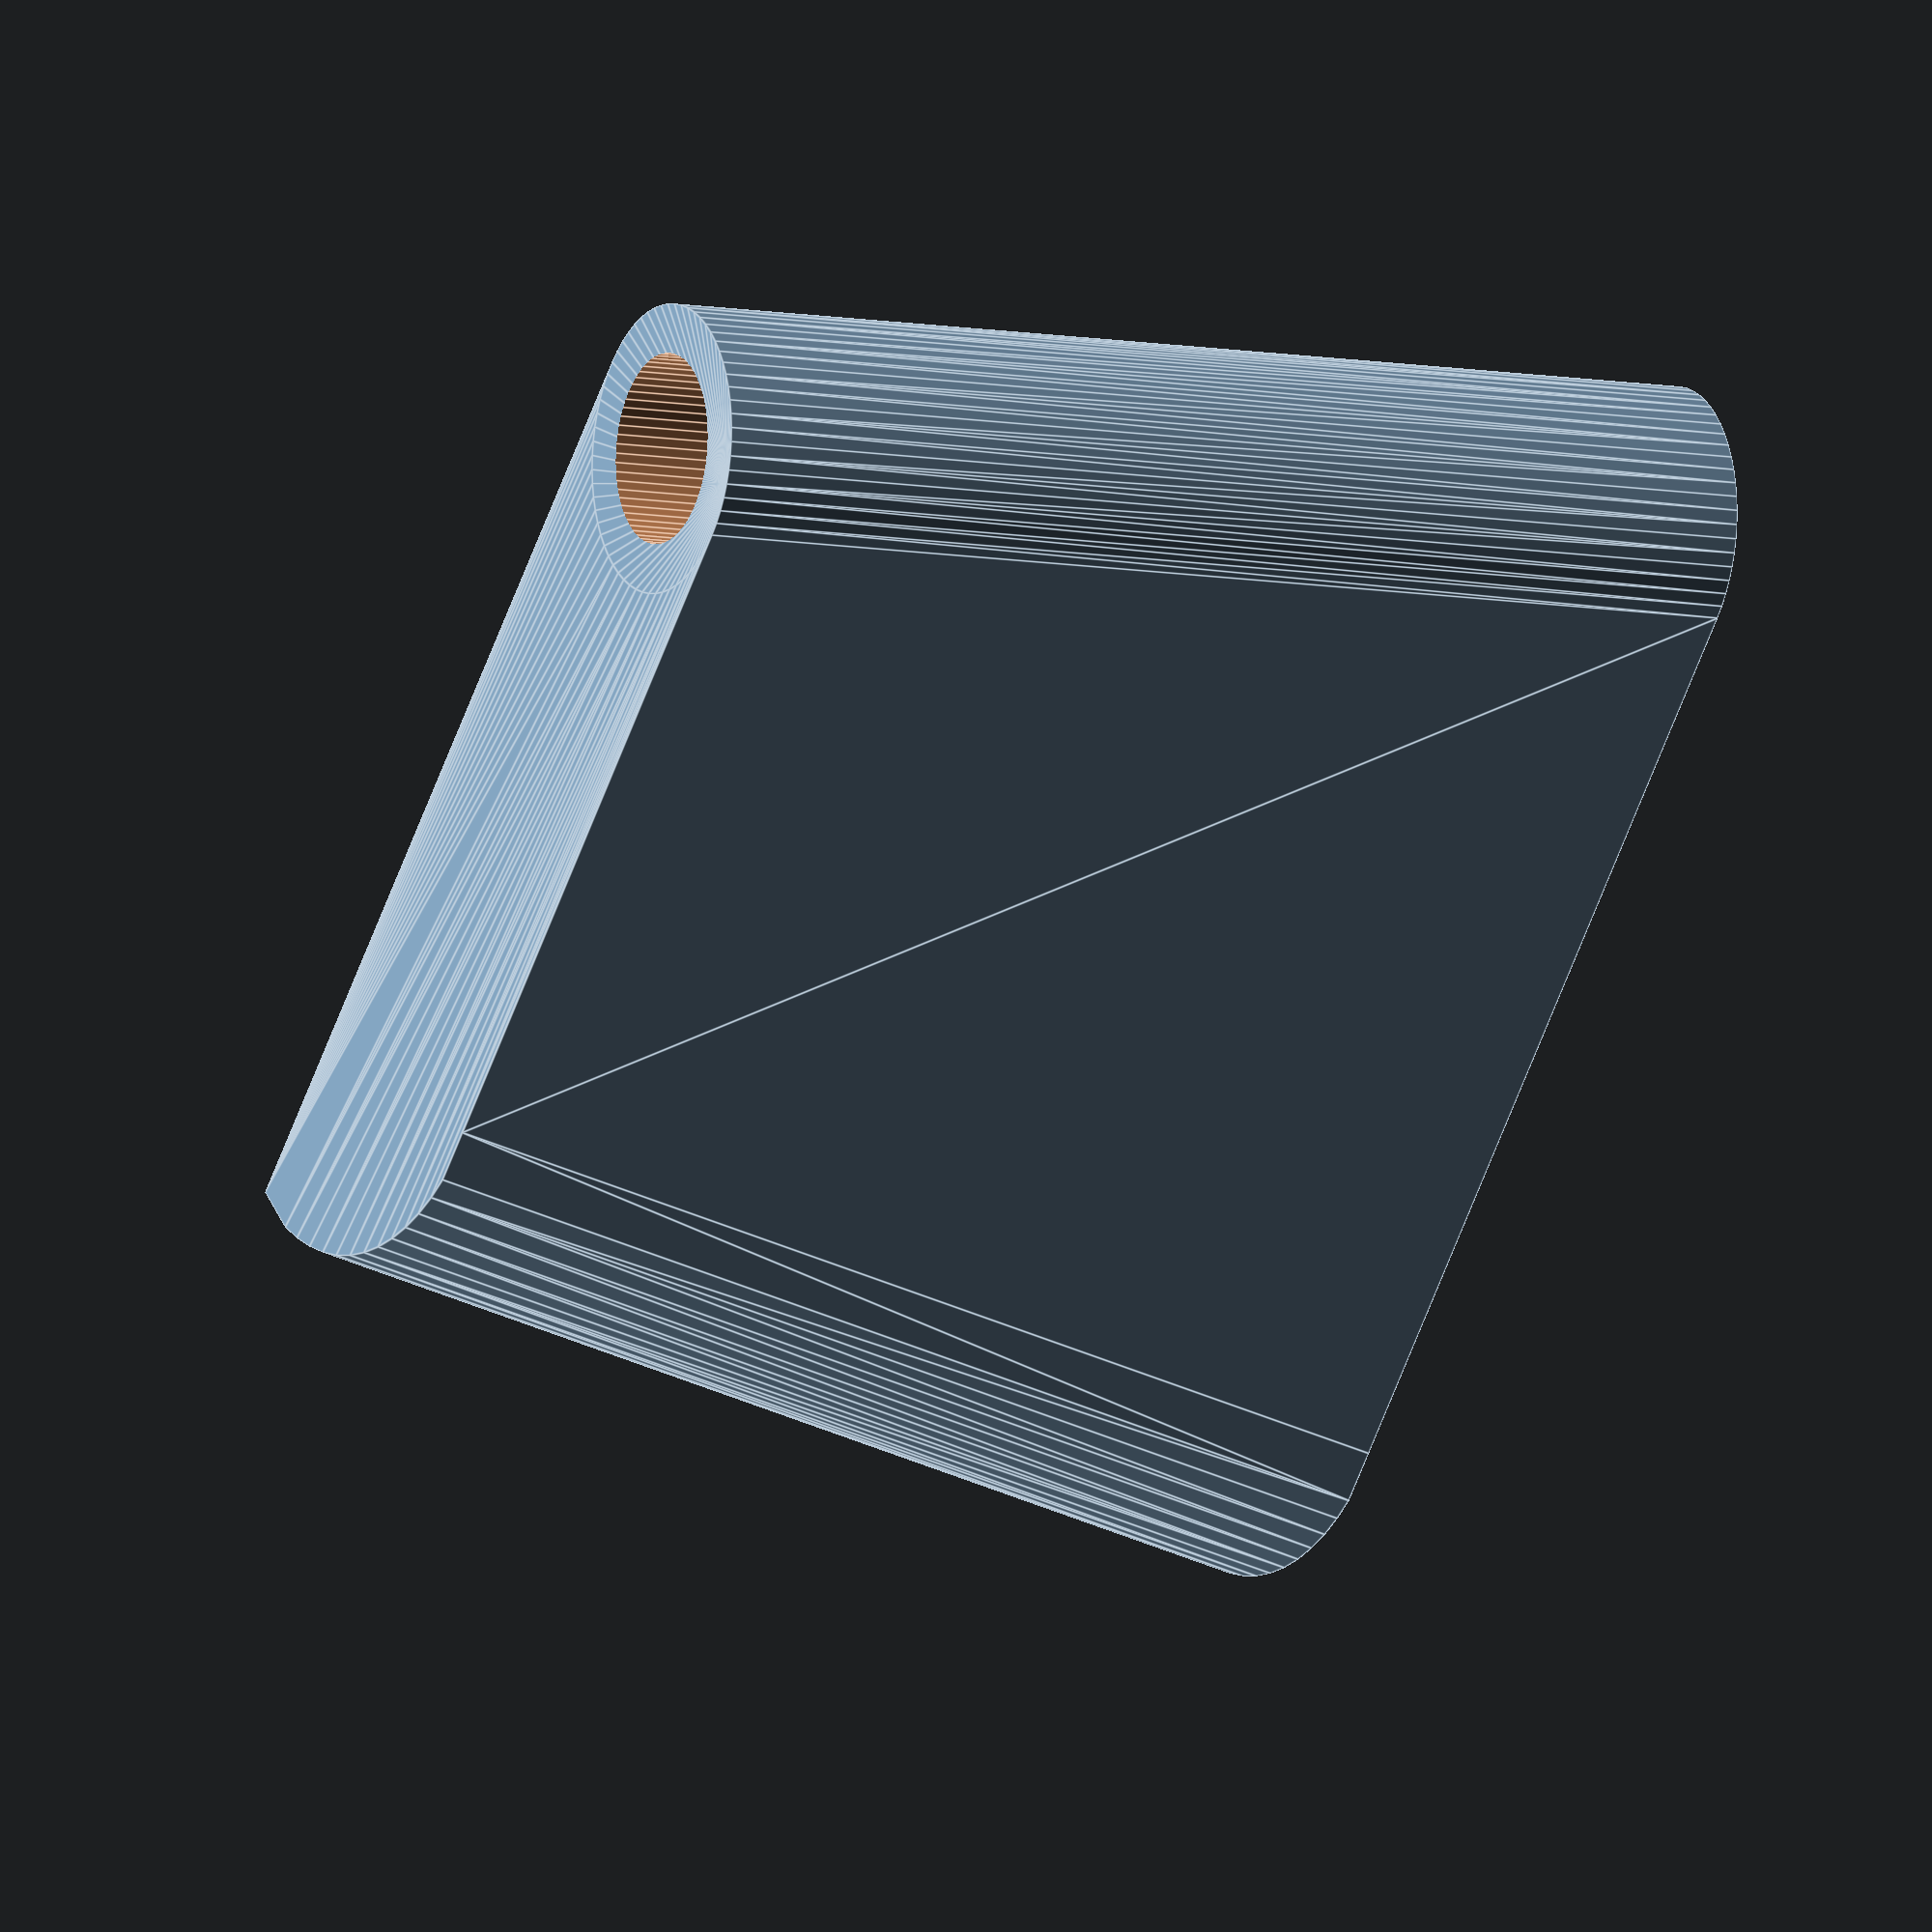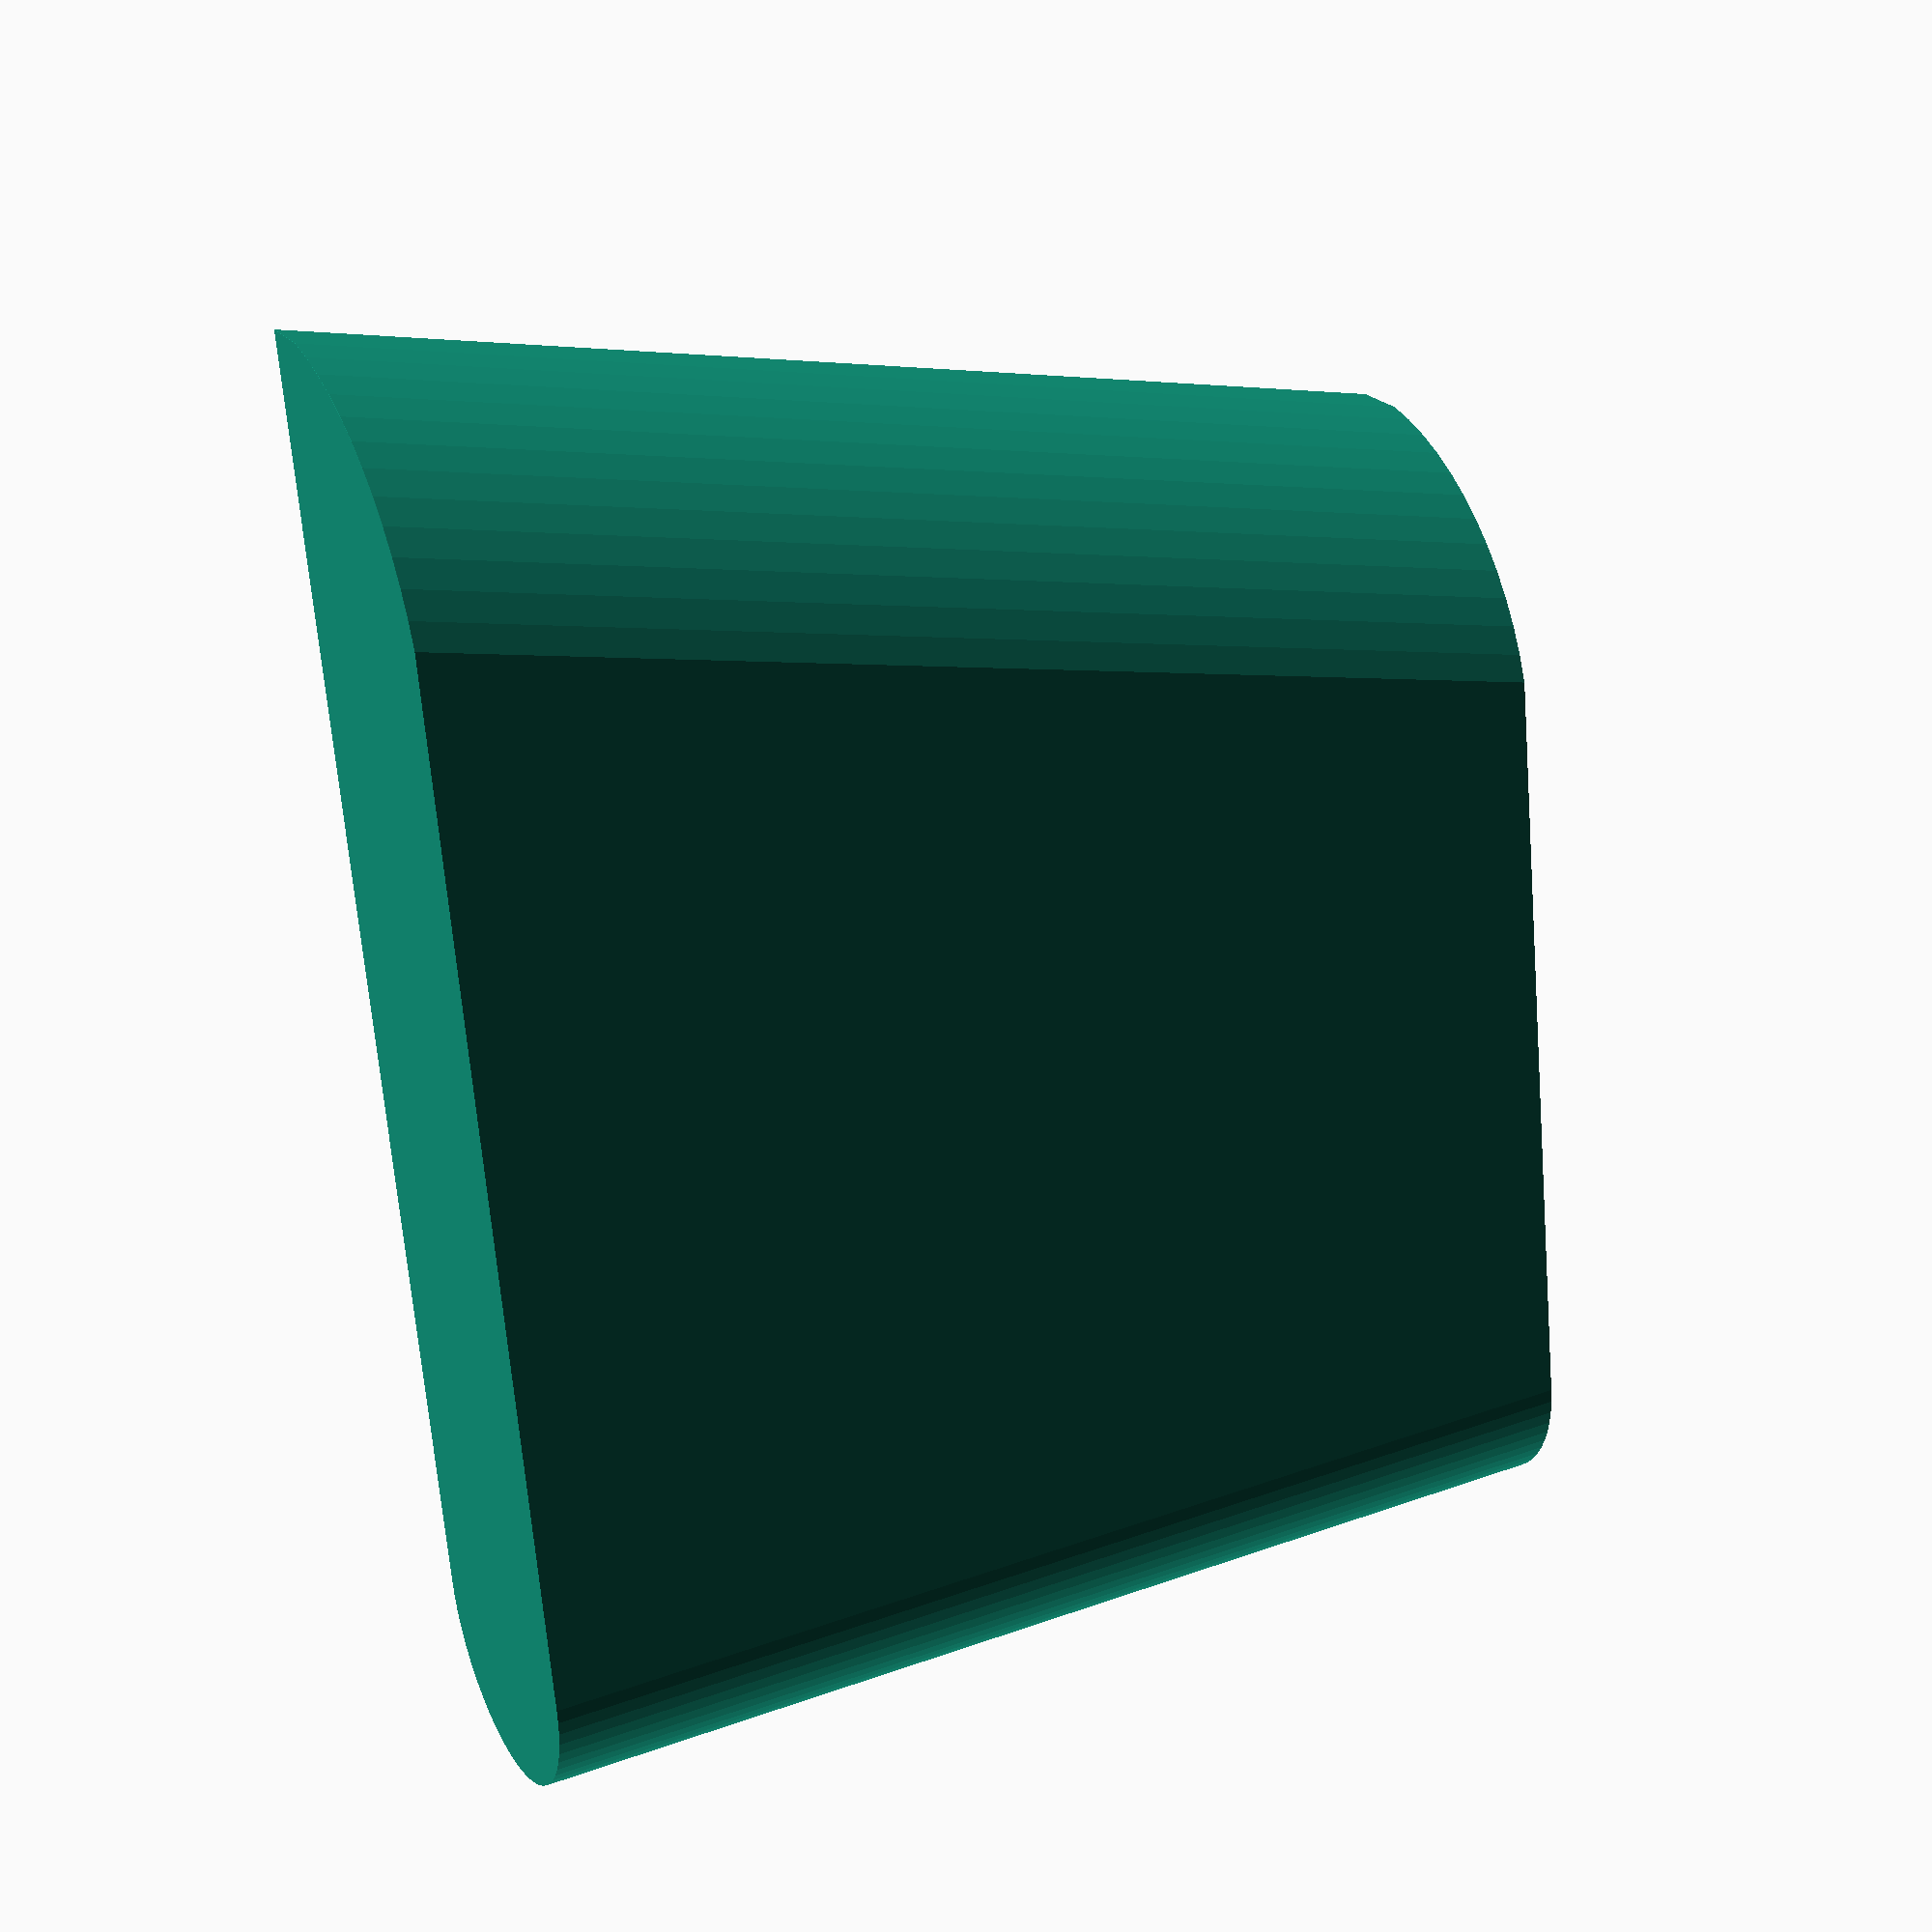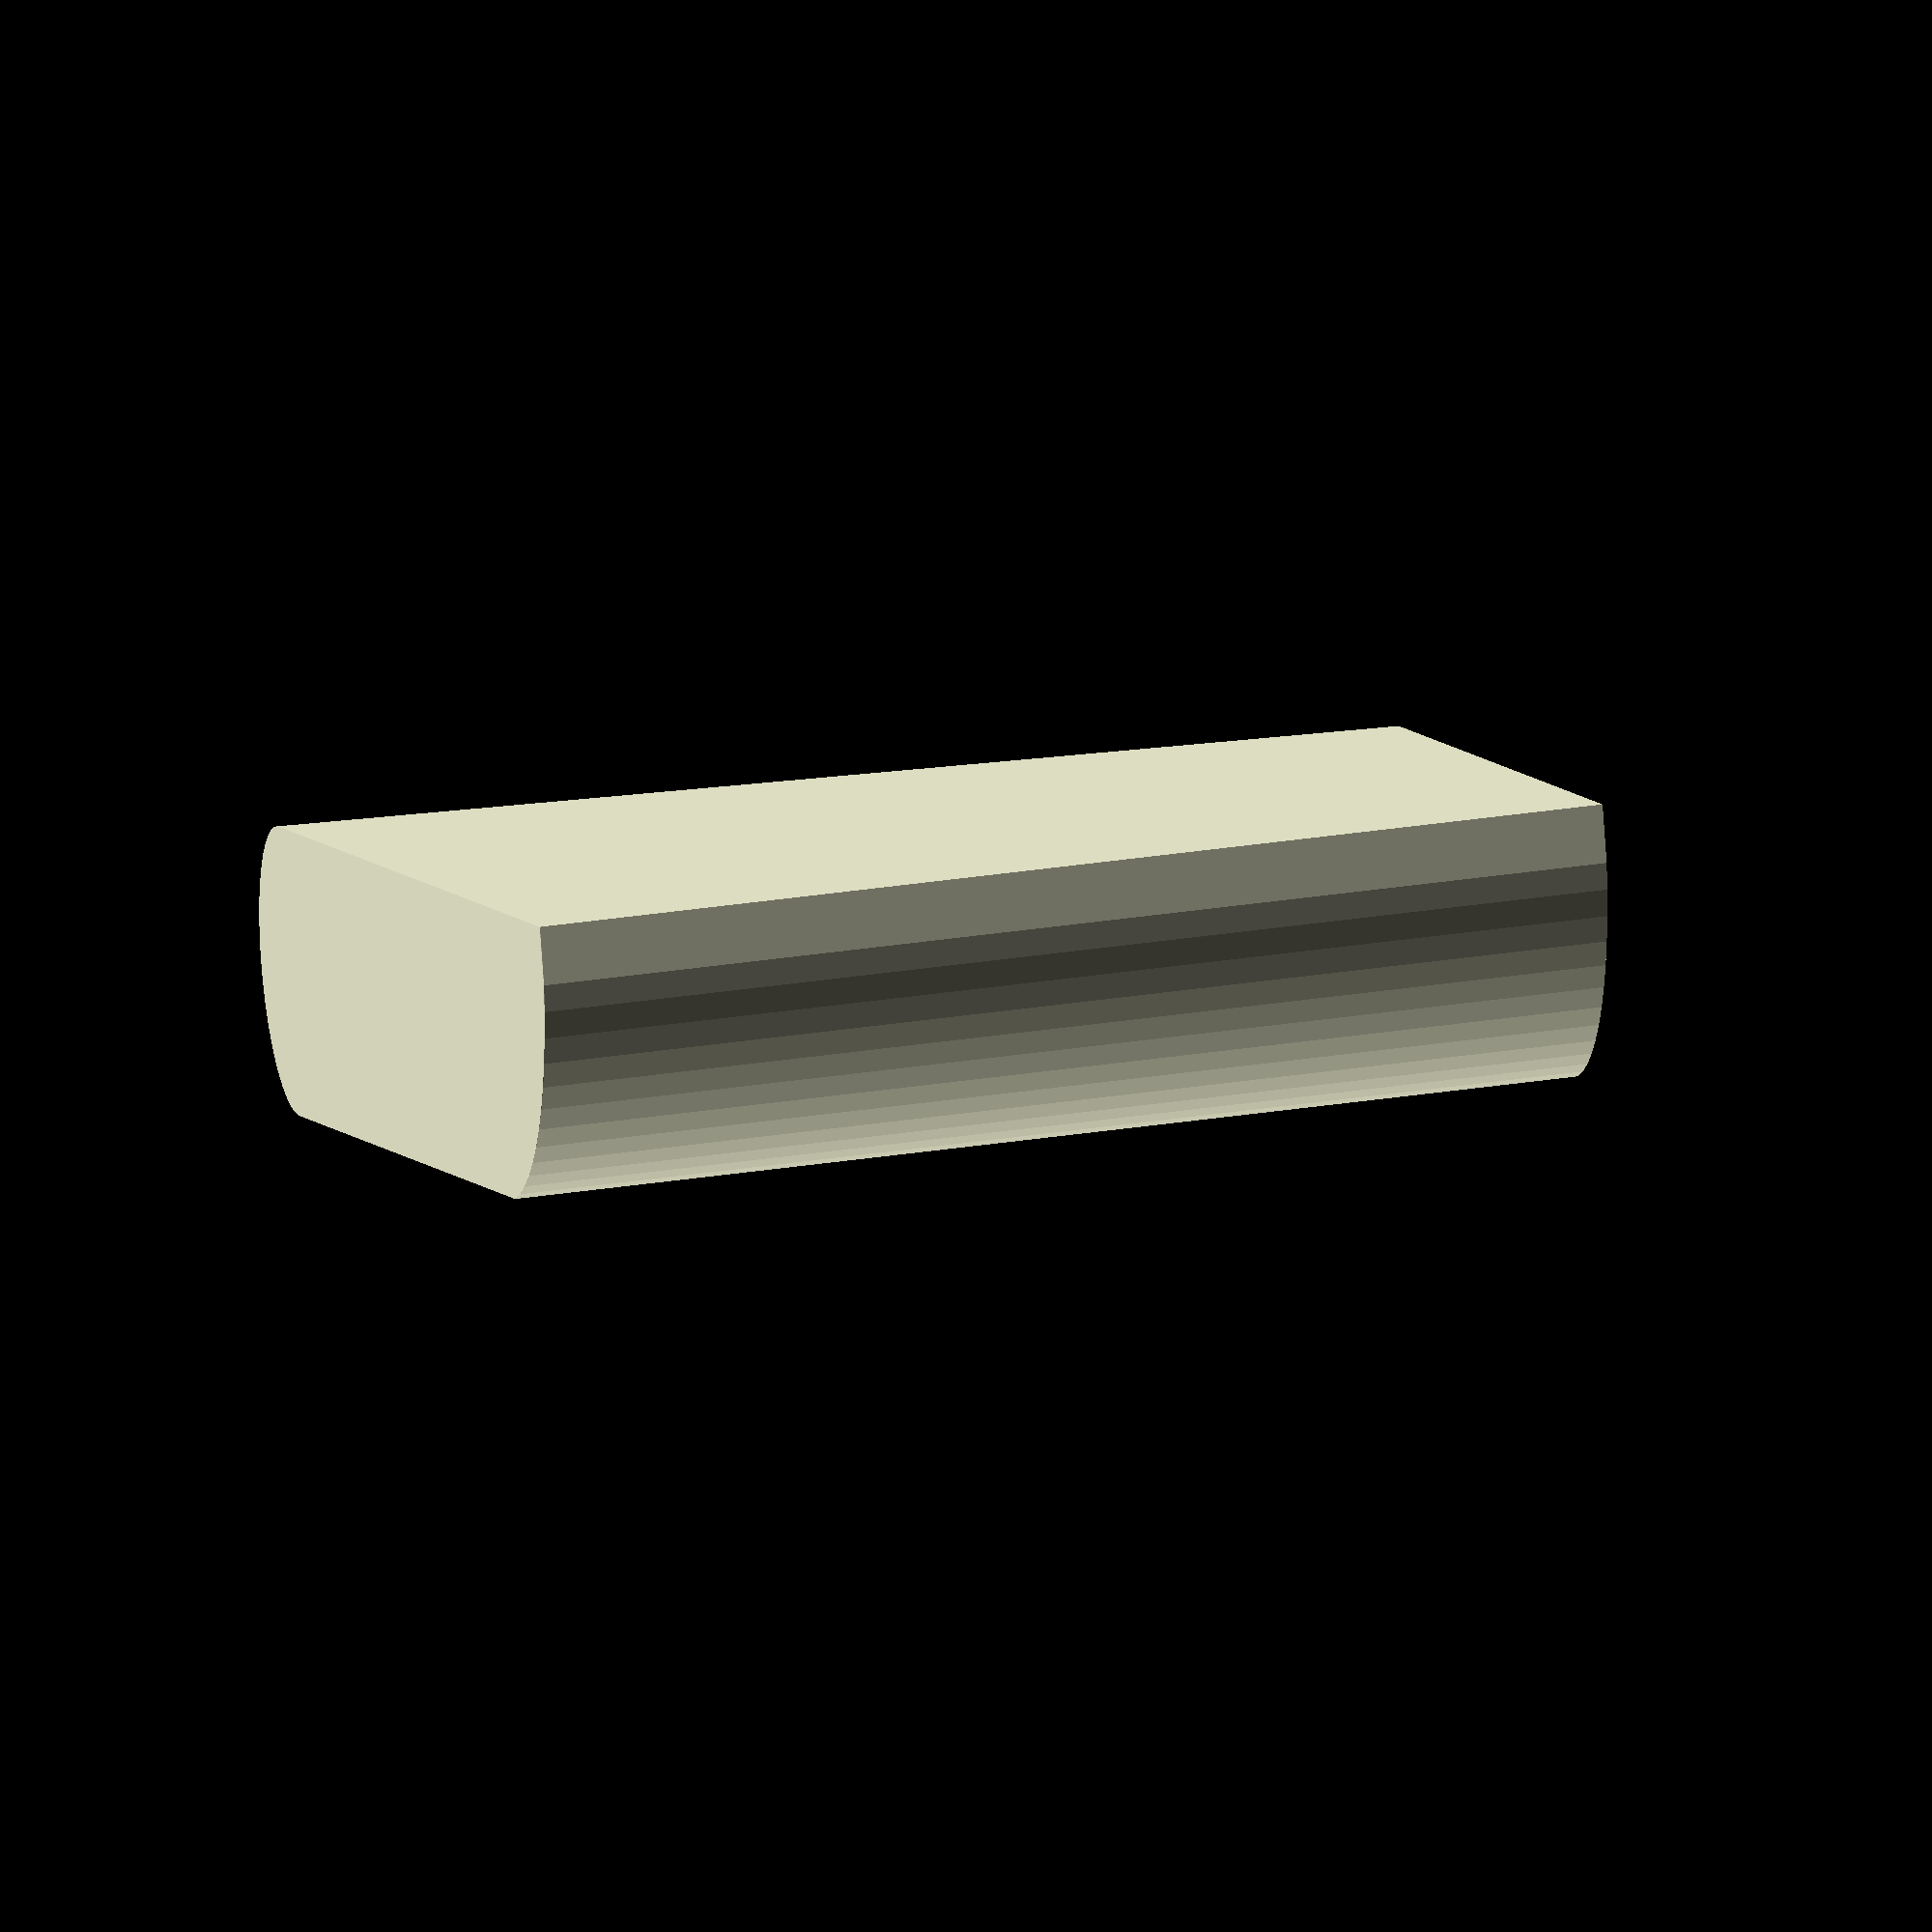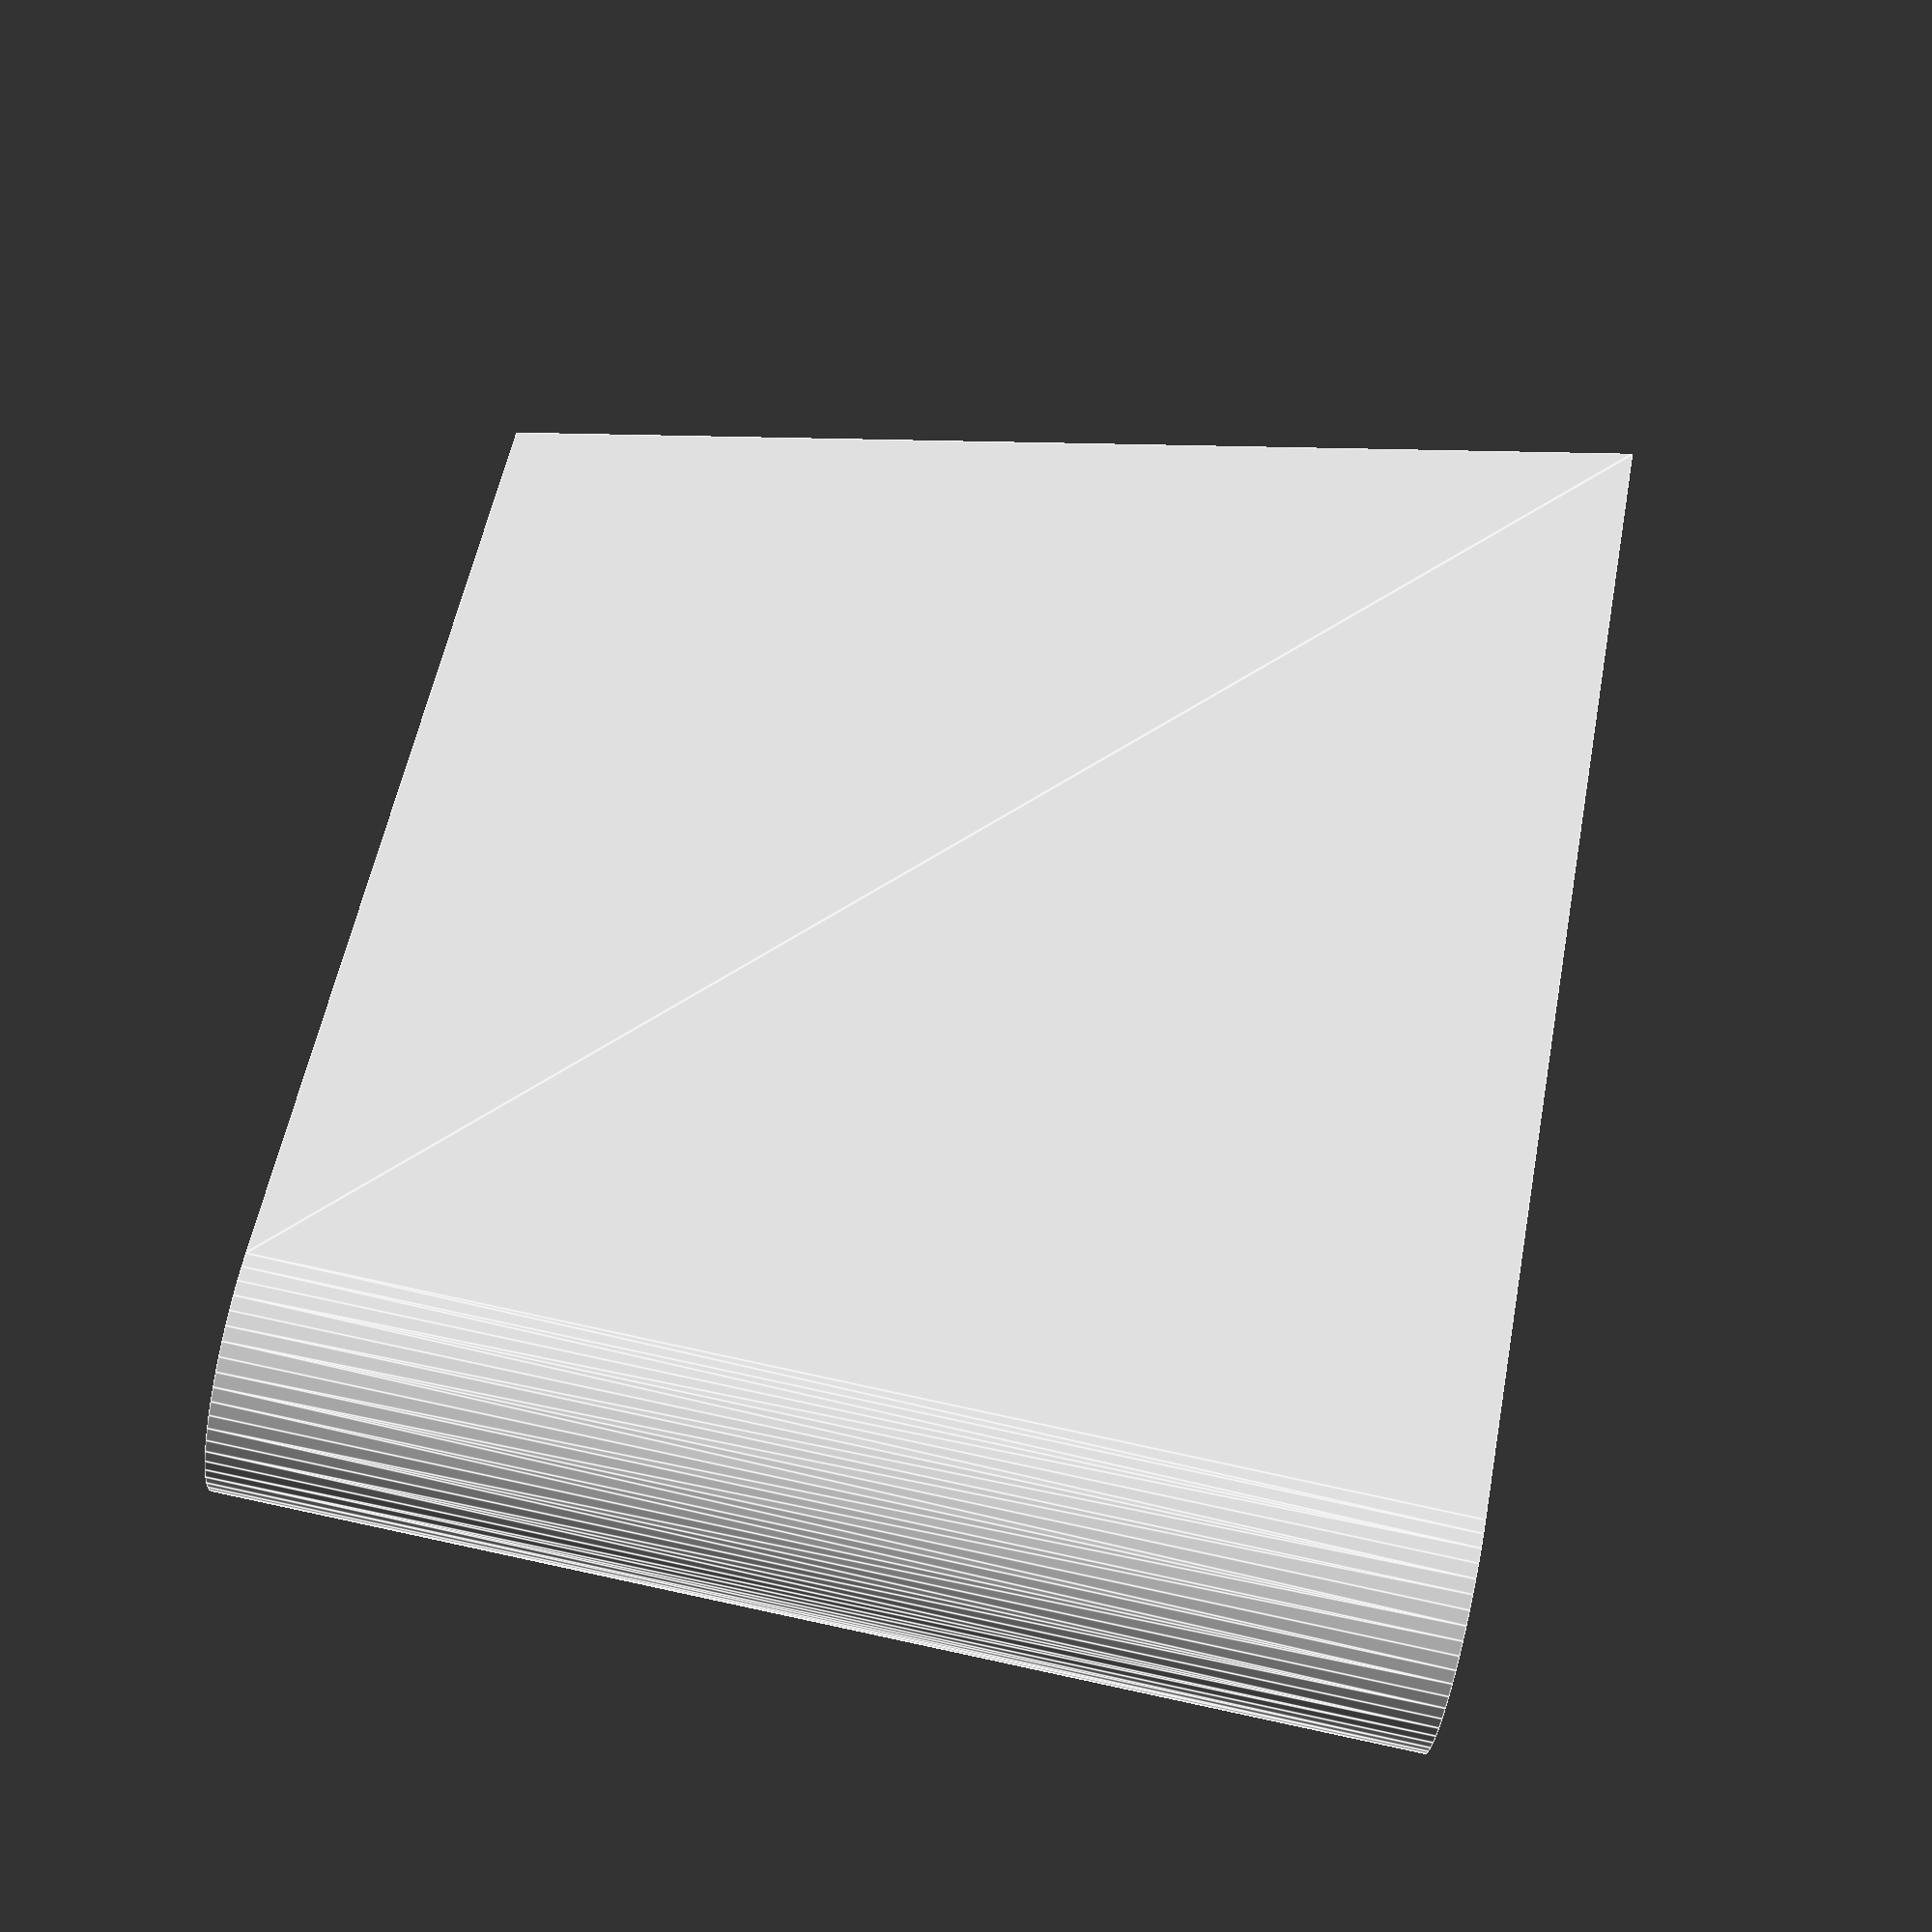
<openscad>
// Iron table grip with safety lock
// (c) 2020 Michiel Fokke <michiel@fokke.org>
// License: CC BY-SA 2.0
// https://creativecommons.org/licenses/by-sa/2.0/legalcode

$fn = 64;
TOL = .01;

GRIP_HEIGHT = 58;
WALL = 2;
ROD_D = 7.75;
WIDTH_BOTTOM = 48 + ROD_D + WALL;
WIDTH_TOP = WIDTH_BOTTOM - 12;

module  top() {
    r = ROD_D + 2*WALL;
    translate([-r/2, -r/2, 0]) 
        intersection() {
            cylinder(h = TOL, r = 12);
            translate([0, 0, -TOL]) cube([r+TOL, r+TOL, 3*TOL]);
        }
}

module iron_table_grip_base() {
    hull() {
        d = ROD_D + 2*WALL;
        x = ROD_D + WALL;
        z = GRIP_HEIGHT - d - TOL;
        cylinder(d = d, h = TOL);
        translate([0, 0, z]) cylinder(d = d, h = TOL);
        translate([WIDTH_BOTTOM - x, 0, 0]) top();
        translate([WIDTH_TOP - x, 0, z]) top();
    }
}

module iron_table_grip(ARGS) {
  difference() {
    iron_table_grip_base();
    translate([0, 0, WALL]) cylinder(d = ROD_D, h = GRIP_HEIGHT); 
  }
}

iron_table_grip();
</openscad>
<views>
elev=8.7 azim=134.3 roll=61.4 proj=o view=edges
elev=147.2 azim=100.5 roll=296.5 proj=p view=wireframe
elev=335.1 azim=200.1 roll=258.0 proj=o view=wireframe
elev=276.5 azim=149.7 roll=102.1 proj=p view=edges
</views>
